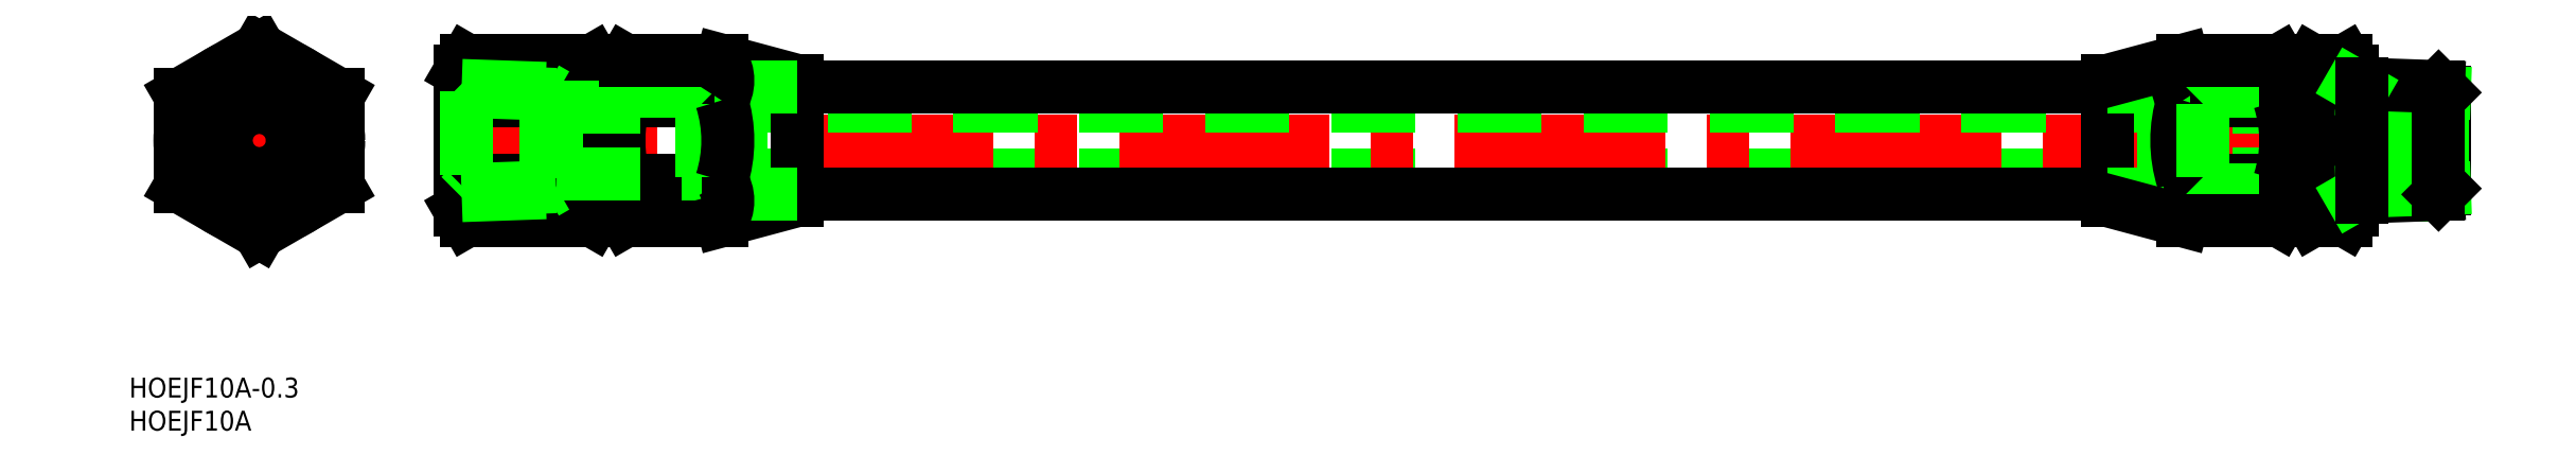
<metadata>
{"format":"dxf","ext":"dxf","renderer":"ezdxf+matplotlib","layout":"modelspace","background":"white","min_lineweight":24,"dpi":150}
</metadata>
<code>
0
SECTION
2
ENTITIES
0
TEXT
8
0
10
-19.68
20
-43.83
30
0
40
3
1
HOEJF10A
0
LINE
8
0
10
66.84
20
-5.25
30
0
11
293.9
21
-5.25
31
0
0
LINE
8
0
10
81.37
20
-8.15
30
0
11
279.4
21
-8.15
31
0
0
LINE
8
CENTER
10
28.37
20
0
30
0
11
332.4
21
0
31
0
0
TEXT
8
0
10
-19.68
20
-38.83
30
0
40
3
1
HOEJF10A-0.3
0
LINE
8
0
10
66.84
20
5.25
30
0
11
293.9
21
5.25
31
0
0
LINE
8
0
10
81.37
20
8.15
30
0
11
279.4
21
8.15
31
0
0
LINE
8
0
10
330.4
20
7.253
30
0
11
330.4
21
-7.253
31
0
0
LINE
8
0
10
316.4
20
10.5
30
0
11
316.4
21
-10.5
31
0
0
LINE
8
0
10
309.4
20
10.5
30
0
11
309.4
21
-10.5
31
0
0
LINE
8
0
10
309.4
20
-7.475
30
0
11
306.4
21
-7.475
31
0
0
LINE
8
0
10
309.4
20
-8.331
30
0
11
306.4
21
-8.331
31
0
0
LINE
8
0
10
330.1
20
-5
30
0
11
293.9
21
-5
31
0
0
LINE
8
0
10
330.1
20
-5
30
0
11
330.4
21
-5.25
31
0
0
LINE
8
0
10
330.1
20
5
30
0
11
330.1
21
-5
31
0
0
LINE
8
0
10
330.1
20
5
30
0
11
293.9
21
5
31
0
0
LINE
8
0
10
330.1
20
5
30
0
11
330.4
21
5.25
31
0
0
LINE
8
0
10
309.4
20
7.475
30
0
11
306.4
21
7.475
31
0
0
LINE
8
0
10
309.4
20
8.331
30
0
11
306.4
21
8.331
31
0
0
LINE
8
CENTER
10
-1e-15
20
-15.86
30
0
11
1e-15
21
15.86
31
0
0
LINE
8
CENTER
10
-14
20
-1.42e-14
30
0
11
14
21
-1.42e-14
31
0
0
CIRCLE
8
0
10
0
20
-1.42e-14
30
0
40
12
0
LINE
8
0
10
30.37
20
10.5
30
0
11
30.37
21
-10.5
31
0
0
LINE
8
0
10
51.37
20
10.5
30
0
11
51.37
21
-10.5
31
0
0
CIRCLE
8
0
10
9e-16
20
-1.42e-14
30
0
40
7.475
0
CIRCLE
8
0
10
0
20
-1.42e-14
30
0
40
8.331
0
LINE
8
0
10
51.37
20
-7.475
30
0
11
54.37
21
-7.475
31
0
0
LINE
8
0
10
51.37
20
-8.331
30
0
11
54.37
21
-8.331
31
0
0
LINE
8
0
10
81.37
20
9.05
30
0
11
81.37
21
-9.05
31
0
0
CIRCLE
8
0
10
9e-16
20
-1.42e-14
30
0
40
5
0
LINE
8
0
10
62.87
20
-8.331
30
0
11
62.87
21
-7.475
31
0
0
LINE
8
0
10
54.37
20
-8.331
30
0
11
64.01
21
-8.331
31
0
0
LINE
8
0
10
54.37
20
-7.475
30
0
11
64.87
21
-7.475
31
0
0
LINE
8
0
10
66.84
20
-5.5
30
0
11
64.01
21
-8.331
31
0
0
LINE
8
0
10
54.37
20
10.5
30
0
11
54.37
21
-10.5
31
0
0
LINE
8
0
10
31.3
20
12.12
30
0
11
50.43
21
12.12
31
0
0
LINE
8
0
10
55.3
20
6.062
30
0
11
69.89
21
6.062
31
0
0
LINE
8
0
10
55.3
20
-6.062
30
0
11
69.89
21
-6.062
31
0
0
LINE
8
0
10
31.3
20
-12.12
30
0
11
50.43
21
-12.12
31
0
0
LINE
8
0
10
54.37
20
-10.5
30
0
11
55.3
21
-12.12
31
0
0
LINE
8
0
10
54.37
20
10.5
30
0
11
55.3
21
12.12
31
0
0
ARC
8
0
10
74.43
20
-1.42e-14
30
0
40
20.06
50
162.4
51
197.6
0
ARC
8
0
10
59.73
20
9.093
30
0
40
5.367
50
154.4
51
214.4
0
ARC
8
0
10
59.73
20
-9.093
30
0
40
5.367
50
145.6
51
205.6
0
LINE
8
0
10
51.37
20
7.475
30
0
11
54.37
21
7.475
31
0
0
LINE
8
0
10
51.37
20
8.331
30
0
11
54.37
21
8.331
31
0
0
LINE
8
0
10
62.87
20
8.331
30
0
11
62.87
21
7.475
31
0
0
LINE
8
0
10
54.37
20
8.331
30
0
11
64.01
21
8.331
31
0
0
LINE
8
0
10
54.37
20
7.475
30
0
11
64.87
21
7.475
31
0
0
LINE
8
0
10
66.84
20
5.5
30
0
11
64.01
21
8.331
31
0
0
LINE
8
0
10
55.3
20
-12.12
30
0
11
69.89
21
-12.12
31
0
0
LINE
8
0
10
31.3
20
6.062
30
0
11
50.43
21
6.062
31
0
0
LINE
8
0
10
31.3
20
-6.062
30
0
11
50.43
21
-6.062
31
0
0
ARC
8
0
10
50.43
20
-8.53e-14
30
0
40
20.06
50
162.4
51
197.6
0
ARC
8
0
10
35.73
20
9.093
30
0
40
5.367
50
154.4
51
214.4
0
ARC
8
0
10
35.73
20
-9.093
30
0
40
5.367
50
145.6
51
205.6
0
ARC
8
0
10
46
20
-9.093
30
0
40
5.367
50
334.4
51
34.38
0
ARC
8
0
10
31.3
20
4.26e-14
30
0
40
20.06
50
342.4
51
17.59
0
ARC
8
0
10
46
20
9.093
30
0
40
5.367
50
325.6
51
25.62
0
LINE
8
0
10
30.37
20
-10.5
30
0
11
31.3
21
-12.12
31
0
0
LINE
8
0
10
30.37
20
10.5
30
0
11
31.3
21
12.12
31
0
0
LINE
8
0
10
51.37
20
-10.5
30
0
11
50.43
21
-12.12
31
0
0
LINE
8
0
10
51.37
20
10.5
30
0
11
50.43
21
12.12
31
0
0
LINE
8
0
10
44.87
20
6.969
30
0
11
44.87
21
-6.969
31
0
0
LINE
8
0
10
44.87
20
-5
30
0
11
66.84
21
-5
31
0
0
LINE
8
0
10
44.87
20
5
30
0
11
66.84
21
5
31
0
0
LINE
8
0
10
30.37
20
-8.331
30
0
11
31.25
21
-7.444
31
0
0
LINE
8
0
10
-1e-14
20
-13.86
30
0
11
12
21
-6.928
31
0
0
LINE
8
0
10
-12
20
-6.928
30
0
11
-1e-14
21
-13.86
31
0
0
LINE
8
0
10
12
20
-6.928
30
0
11
12
21
6.928
31
0
0
LINE
8
0
10
12
20
6.928
30
0
11
1.83e-14
21
13.86
31
0
0
LINE
8
0
10
-12
20
6.928
30
0
11
1.83e-14
21
13.86
31
0
0
LINE
8
0
10
-12
20
-6.928
30
0
11
-12
21
6.928
31
0
0
LINE
8
0
10
55.3
20
12.12
30
0
11
69.89
21
12.12
31
0
0
LINE
8
0
10
81.37
20
-9.05
30
0
11
69.89
21
-12.12
31
0
0
LINE
8
0
10
81.37
20
9.05
30
0
11
69.89
21
12.12
31
0
0
LINE
8
0
10
72.89
20
8.15
30
0
11
72.89
21
-8.15
31
0
0
LINE
8
0
10
81.37
20
8.15
30
0
11
72.89
21
8.15
31
0
0
LINE
8
0
10
81.37
20
-8.15
30
0
11
72.89
21
-8.15
31
0
0
LINE
8
0
10
66.84
20
5.5
30
0
11
66.84
21
-5.5
31
0
0
ARC
8
0
10
65.46
20
-9.093
30
0
40
5.367
50
325.6
51
34.38
0
ARC
8
0
10
50.77
20
-2.66e-14
30
0
40
20.06
50
342.4
51
17.59
0
ARC
8
0
10
65.46
20
9.093
30
0
40
5.367
50
325.6
51
34.38
0
LINE
8
0
10
305.4
20
6.062
30
0
11
290.8
21
6.062
31
0
0
LINE
8
0
10
305.4
20
-6.062
30
0
11
290.8
21
-6.062
31
0
0
LINE
8
0
10
306.4
20
8.331
30
0
11
296.7
21
8.331
31
0
0
LINE
8
0
10
306.4
20
7.475
30
0
11
295.9
21
7.475
31
0
0
LINE
8
0
10
306.4
20
-8.331
30
0
11
296.7
21
-8.331
31
0
0
LINE
8
0
10
306.4
20
-7.475
30
0
11
295.9
21
-7.475
31
0
0
LINE
8
0
10
315.4
20
-12.12
30
0
11
310.3
21
-12.12
31
0
0
LINE
8
0
10
315.4
20
12.12
30
0
11
310.3
21
12.12
31
0
0
LINE
8
0
10
306.4
20
10.5
30
0
11
306.4
21
-10.5
31
0
0
ARC
8
0
10
301
20
-9.093
30
0
40
5.367
50
334.4
51
34.38
0
LINE
8
0
10
306.4
20
-10.5
30
0
11
305.4
21
-12.12
31
0
0
ARC
8
0
10
301
20
9.093
30
0
40
5.367
50
325.6
51
25.62
0
ARC
8
0
10
286.3
20
-1.42e-14
30
0
40
20.06
50
342.4
51
17.59
0
LINE
8
0
10
306.4
20
10.5
30
0
11
305.4
21
12.12
31
0
0
ARC
8
0
10
295.3
20
-9.093
30
0
40
5.367
50
145.6
51
214.4
0
LINE
8
0
10
293.9
20
-5.5
30
0
11
296.7
21
-8.331
31
0
0
LINE
8
0
10
287.8
20
8.15
30
0
11
287.8
21
-8.15
31
0
0
LINE
8
0
10
279.4
20
9.05
30
0
11
279.4
21
-9.05
31
0
0
LINE
8
0
10
279.4
20
-8.15
30
0
11
287.8
21
-8.15
31
0
0
LINE
8
0
10
279.4
20
-9.05
30
0
11
290.8
21
-12.12
31
0
0
LINE
8
0
10
297.9
20
-8.331
30
0
11
297.9
21
-7.475
31
0
0
LINE
8
0
10
279.4
20
8.15
30
0
11
287.8
21
8.15
31
0
0
LINE
8
0
10
279.4
20
9.05
30
0
11
290.8
21
12.12
31
0
0
ARC
8
0
10
295.3
20
9.093
30
0
40
5.367
50
145.6
51
214.4
0
LINE
8
0
10
293.9
20
5.5
30
0
11
296.7
21
8.331
31
0
0
ARC
8
0
10
310
20
-2.66e-14
30
0
40
20.06
50
162.4
51
197.6
0
LINE
8
0
10
293.9
20
5.5
30
0
11
293.9
21
-5.5
31
0
0
LINE
8
0
10
297.9
20
8.331
30
0
11
297.9
21
7.475
31
0
0
LINE
8
0
10
305.4
20
-12.12
30
0
11
290.8
21
-12.12
31
0
0
LINE
8
0
10
305.4
20
12.12
30
0
11
290.8
21
12.12
31
0
0
LINE
8
0
10
316.4
20
10.5
30
0
11
315.4
21
12.12
31
0
0
ARC
8
0
10
296.3
20
-1.42e-14
30
0
40
20.06
50
342.4
51
17.59
0
ARC
8
0
10
311
20
9.093
30
0
40
5.367
50
325.6
51
25.62
0
ARC
8
0
10
311
20
-9.093
30
0
40
5.367
50
334.4
51
34.38
0
LINE
8
0
10
316.4
20
-10.5
30
0
11
315.4
21
-12.12
31
0
0
ARC
8
0
10
314.7
20
9.093
30
0
40
5.367
50
154.4
51
214.4
0
ARC
8
0
10
329.4
20
-1.42e-14
30
0
40
20.06
50
162.4
51
197.6
0
LINE
8
0
10
309.4
20
10.5
30
0
11
310.3
21
12.12
31
0
0
LINE
8
0
10
309.4
20
-10.5
30
0
11
310.3
21
-12.12
31
0
0
LINE
8
0
10
310.3
20
6.062
30
0
11
315.4
21
6.062
31
0
0
LINE
8
0
10
310.3
20
-6.062
30
0
11
315.4
21
-6.062
31
0
0
ARC
8
0
10
314.7
20
-9.093
30
0
40
5.367
50
145.6
51
205.6
0
LINE
8
0
10
43.29
20
-7.88
30
0
11
30.37
21
-8.331
31
0
0
LINE
8
0
10
44.87
20
-6.969
30
0
11
31.25
21
-7.444
31
0
0
LINE
8
0
10
44.87
20
-6.969
30
0
11
43.29
21
-7.88
31
0
0
LINE
8
0
10
43.29
20
7.88
30
0
11
30.37
21
8.331
31
0
0
LINE
8
0
10
44.87
20
6.969
30
0
11
31.25
21
7.444
31
0
0
LINE
8
0
10
44.87
20
6.969
30
0
11
43.29
21
7.88
31
0
0
LINE
8
0
10
30.37
20
8.331
30
0
11
31.25
21
7.444
31
0
0
LINE
8
0
10
31.25
20
7.444
30
0
11
31.25
21
-7.444
31
0
0
LINE
8
0
10
43.29
20
7.88
30
0
11
43.29
21
-7.88
31
0
0
LINE
8
0
10
324
20
7.277
30
0
11
324
21
-8.331
31
0
0
LINE
8
0
10
329.5
20
-8.14
30
0
11
316.4
21
-8.598
31
0
0
LINE
8
0
10
330.4
20
-7.253
30
0
11
317.9
21
-7.687
31
0
0
LINE
8
0
10
330.4
20
-7.253
30
0
11
329.5
21
-8.14
31
0
0
LINE
8
0
10
316.4
20
-8.598
30
0
11
317.9
21
-7.687
31
0
0
LINE
8
0
10
330.4
20
7.253
30
0
11
317.9
21
7.687
31
0
0
LINE
8
0
10
329.5
20
8.14
30
0
11
316.4
21
8.598
31
0
0
LINE
8
0
10
330.4
20
7.253
30
0
11
329.5
21
8.14
31
0
0
LINE
8
0
10
316.4
20
8.598
30
0
11
317.9
21
7.687
31
0
0
LINE
8
0
10
317.9
20
8.543
30
0
11
317.9
21
-8.543
31
0
0
LINE
8
0
10
329.5
20
8.14
30
0
11
329.5
21
-8.14
31
0
0
ENDSEC
0
EOF

</code>
